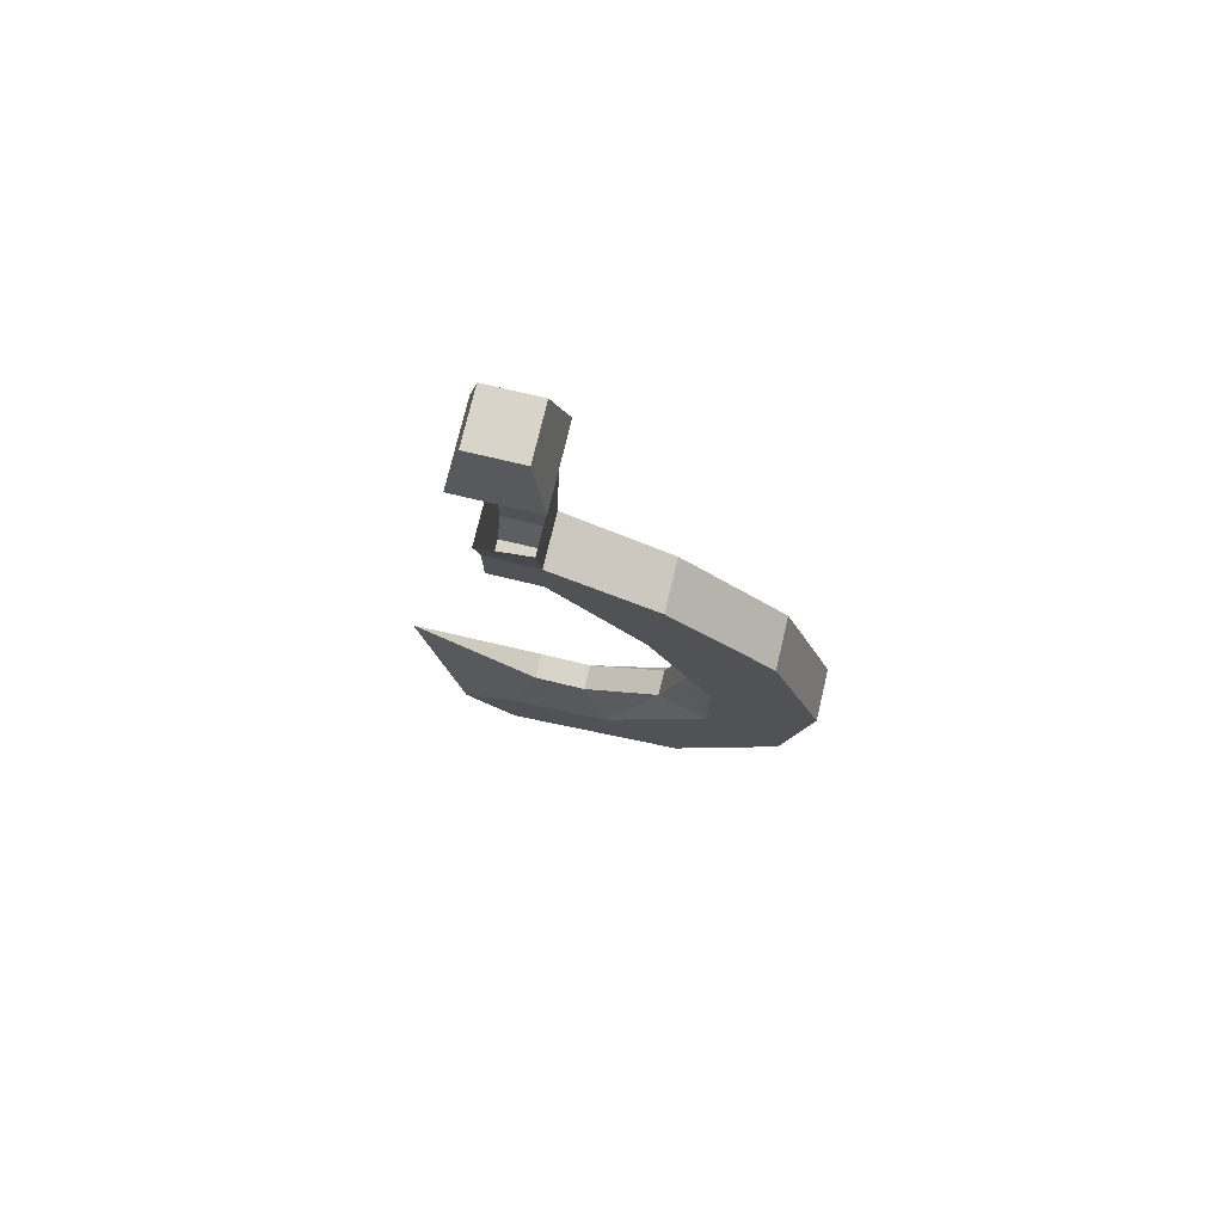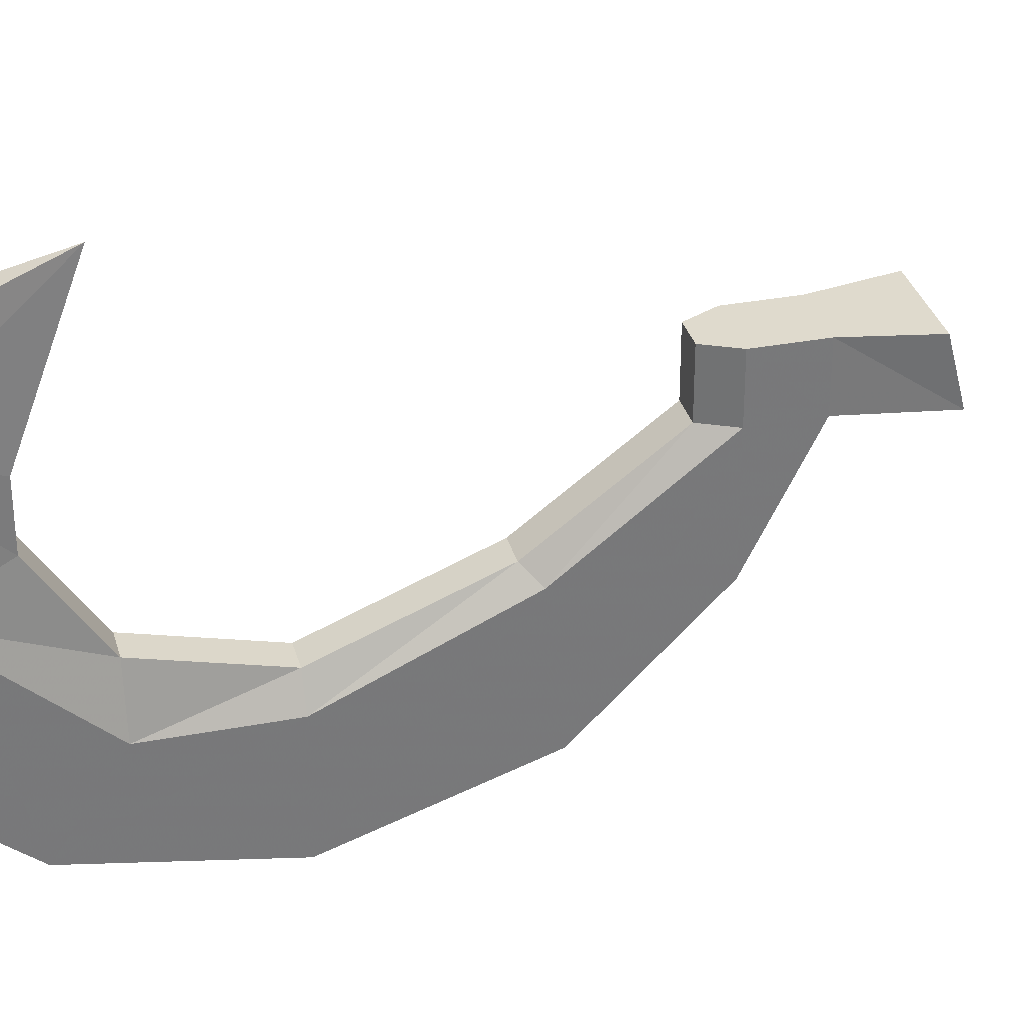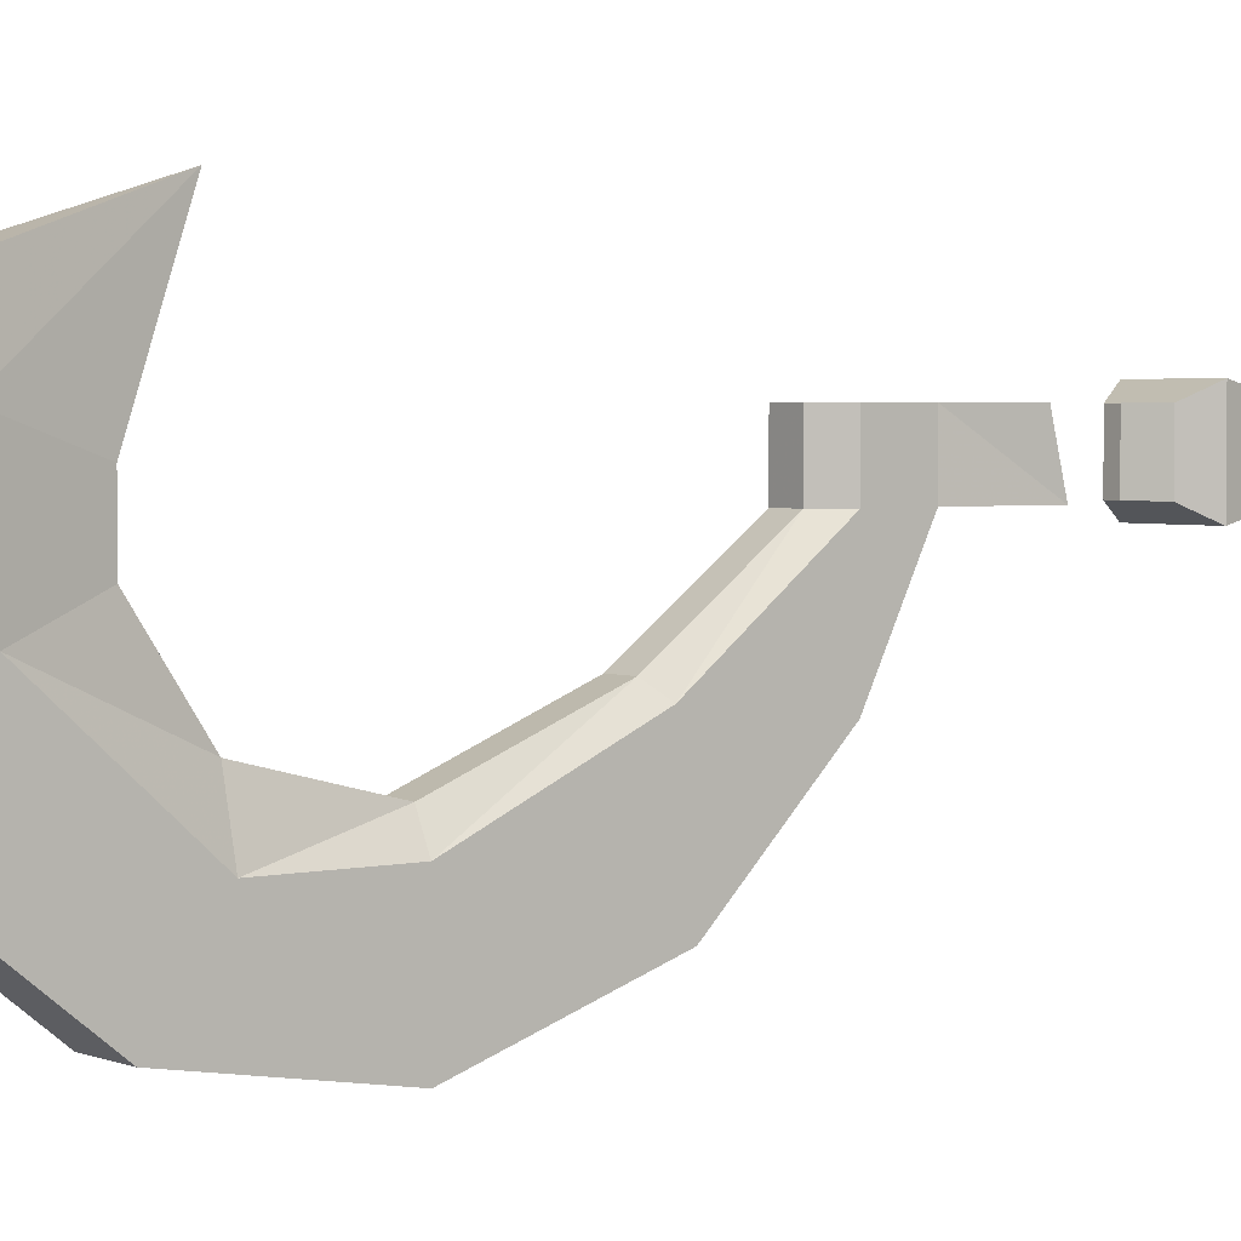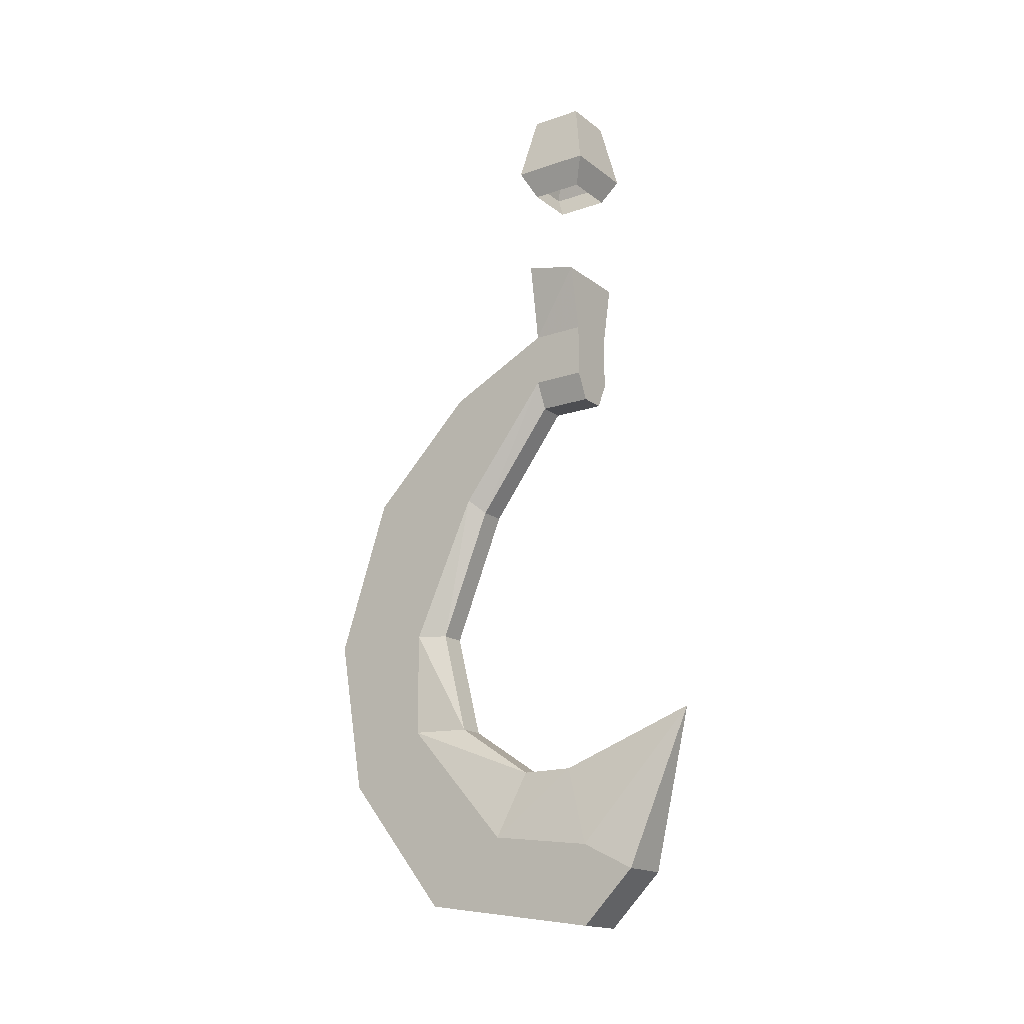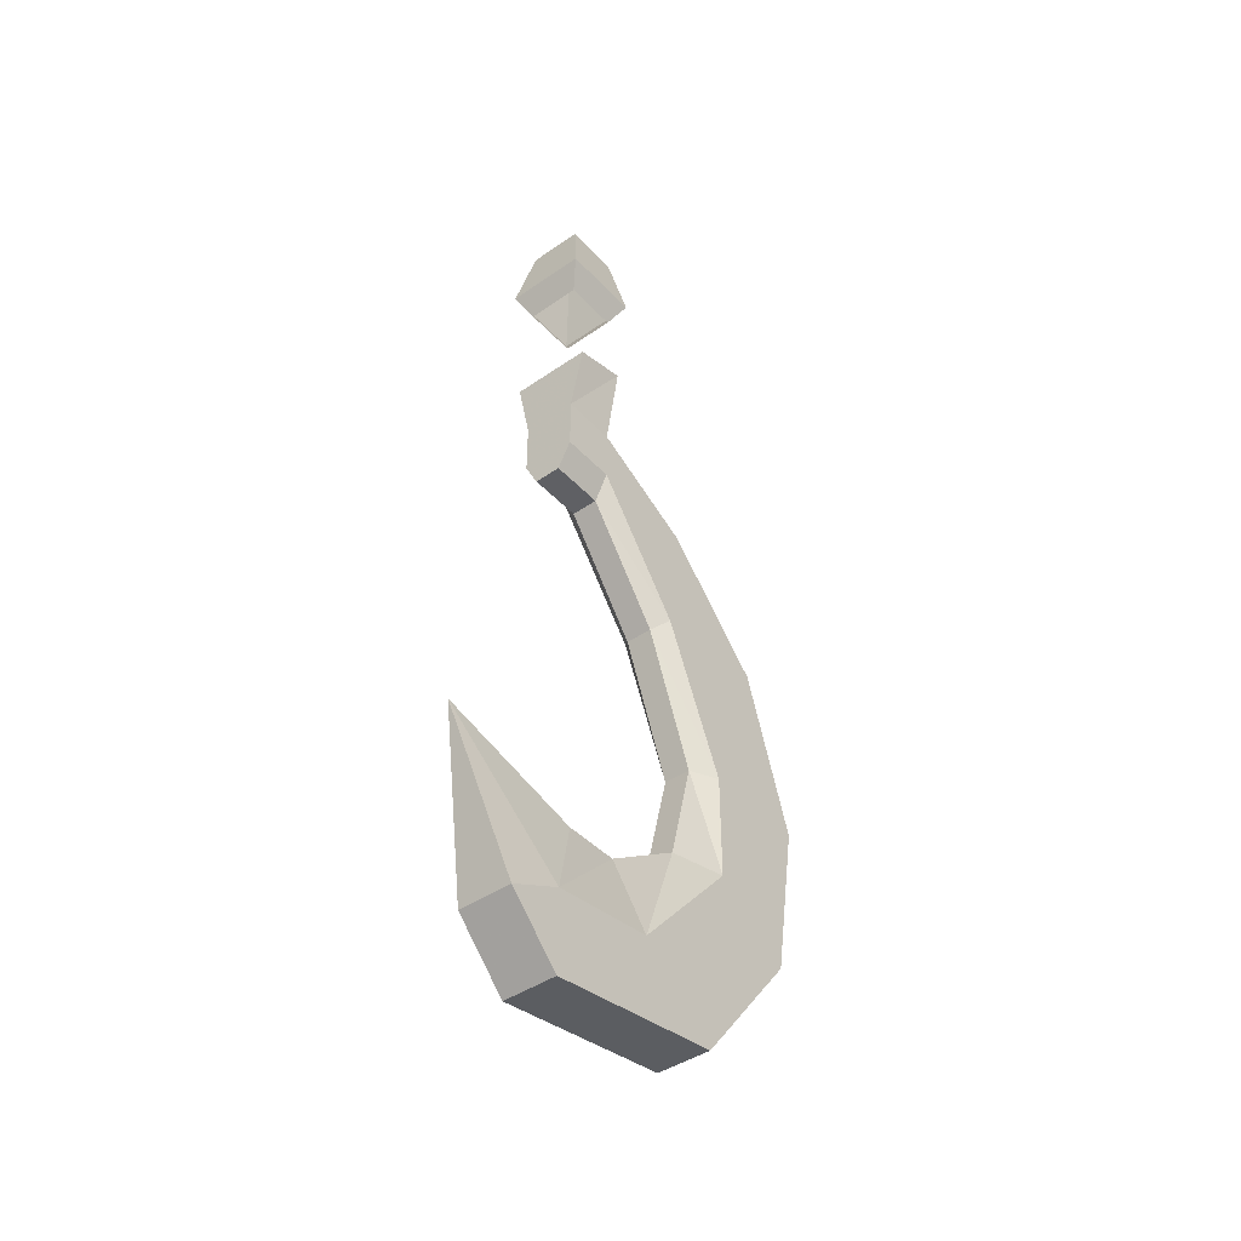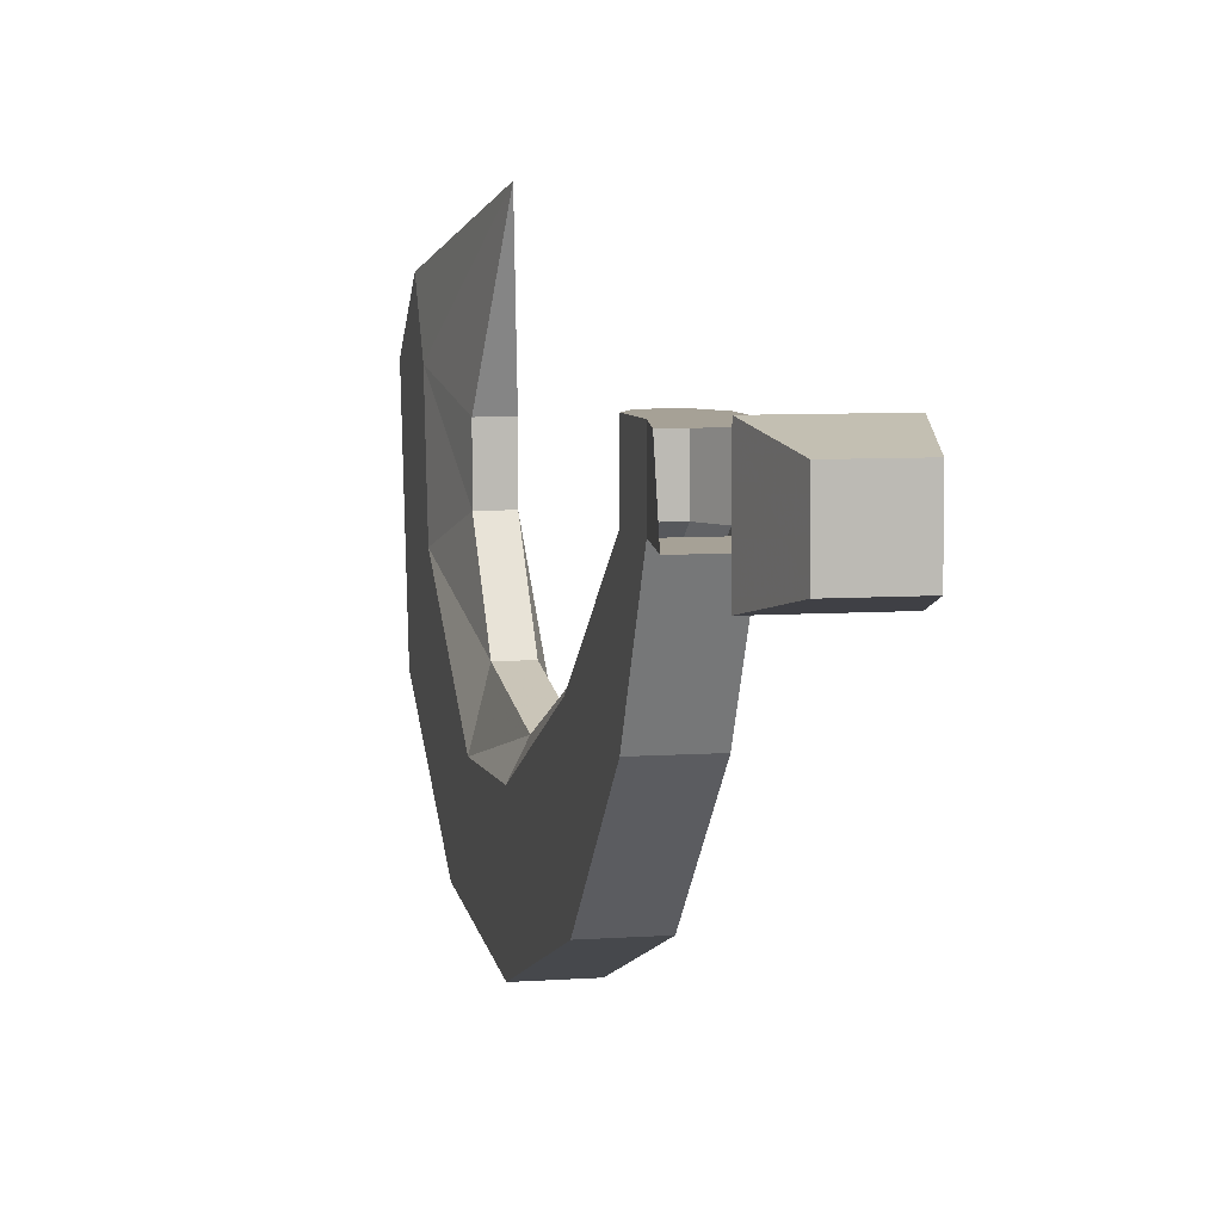
<metadata>
{"format":"obj","ext":"obj","renderer":"f3d","projection":"perspective","resolution":1024,"background":"white","views":[{"elev":75.0,"azim":-76.6,"up":"+Z"},{"elev":32.6,"azim":-104.8,"up":"+Y"},{"elev":3.1,"azim":-128.3,"up":"+Y"},{"elev":-17.1,"azim":124.5,"up":"+Z"},{"elev":-43.4,"azim":-140.8,"up":"+Z"},{"elev":6.2,"azim":-13.0,"up":"+Y"}]}
</metadata>
<code>
o item/sickle/worn
v -28 -96 -45
v -30 -96 -45
v -30 -100 -45
v -28 -100 -45
v -27 -102 -50
v -27 -94 -51
v -29 -86 -41
v -31 -94 -51
v -31 -102 -50
v -30 -106 -41
v -28 -106 -41
v -27 -110 -41
v -27 -116 -45
v -27 -108 -55
v -27 -94 -57
v -27 -90 -53
v -31 -90 -53
v -31 -94 -57
v -31 -108 -55
v -31 -110 -41
v -30 -108 -33
v -28 -108 -33
v -27 -110 -33
v -27 -118 -33
v -31 -116 -45
v -30 -104 -23
v -28 -104 -23
v -27 -105 -22
v -27 -114 -21
v -31 -118 -33
v -31 -110 -33
v -30 -98 -15
v -28 -98 -15
v -27 -98 -13
v -27 -106 -13
v -31 -114 -21
v -31 -105 -22
v -30 -94 -15
v -28 -94 -15
v -31 -98 -13
v -31 -94 -13
v -27 -94 -13
v -27 -94 -9
v -27 -98 -9
v -31 -106 -13
v -31 -98 -9
v -31 -94 -9
v -26 -98 -3
v -32 -98 -3
v -32 -94 -4
v -26 -94 -4
v -26 -93 6
v -26 -99 6
v -27 -98 4
v -27 -94 4
v -32 -93 6
v -31 -94 11
v -27 -94 11
v -27 -98 11
v -32 -99 6
v -31 -98 4
v -31 -94 4
v -31 -98 11
f 1 2 3
f 1 3 4
f 1 4 5
f 1 5 6
f 1 6 7
f 1 7 2
f 2 7 8
f 2 8 3
f 3 8 9
f 3 9 10
f 3 10 4
f 4 10 11
f 4 11 12
f 4 12 5
f 5 12 13
f 5 13 14
f 5 14 6
f 6 14 15
f 6 15 16
f 6 16 7
f 7 16 17
f 7 17 8
f 8 17 18
f 8 18 9
f 9 18 19
f 9 19 20
f 9 20 10
f 10 20 21
f 10 21 11
f 11 21 22
f 11 22 23
f 11 23 12
f 12 23 24
f 12 24 13
f 13 24 25
f 13 25 14
f 14 25 19
f 14 19 18
f 14 18 15
f 15 18 17
f 15 17 16
f 22 21 26
f 22 26 27
f 22 27 28
f 22 28 23
f 23 28 29
f 23 29 24
f 24 29 30
f 24 30 25
f 25 30 31
f 25 31 20
f 25 20 19
f 26 32 33
f 26 33 27
f 27 33 34
f 27 34 28
f 28 34 35
f 28 35 29
f 29 35 36
f 29 36 30
f 30 36 37
f 30 37 31
f 31 37 26
f 31 26 21
f 31 21 20
f 38 39 33
f 38 33 32
f 38 32 40
f 38 40 41
f 38 41 39
f 39 41 42
f 39 42 33
f 33 42 34
f 34 42 43
f 34 43 44
f 34 44 35
f 35 44 45
f 35 45 36
f 36 45 40
f 36 40 37
f 37 40 32
f 37 32 26
f 46 47 41
f 46 41 40
f 46 40 45
f 46 45 44
f 46 44 48
f 46 48 49
f 46 49 47
f 47 49 50
f 47 50 43
f 47 43 42
f 47 42 41
f 51 48 44
f 51 44 43
f 51 43 50
f 52 53 54
f 52 54 55
f 52 55 56
f 52 56 57
f 52 57 58
f 52 58 53
f 53 58 59
f 53 59 60
f 53 60 61
f 53 61 54
f 60 56 62
f 60 62 61
f 56 55 62
f 58 57 63
f 58 63 59
f 59 63 60
f 60 63 56
f 56 63 57

</code>
